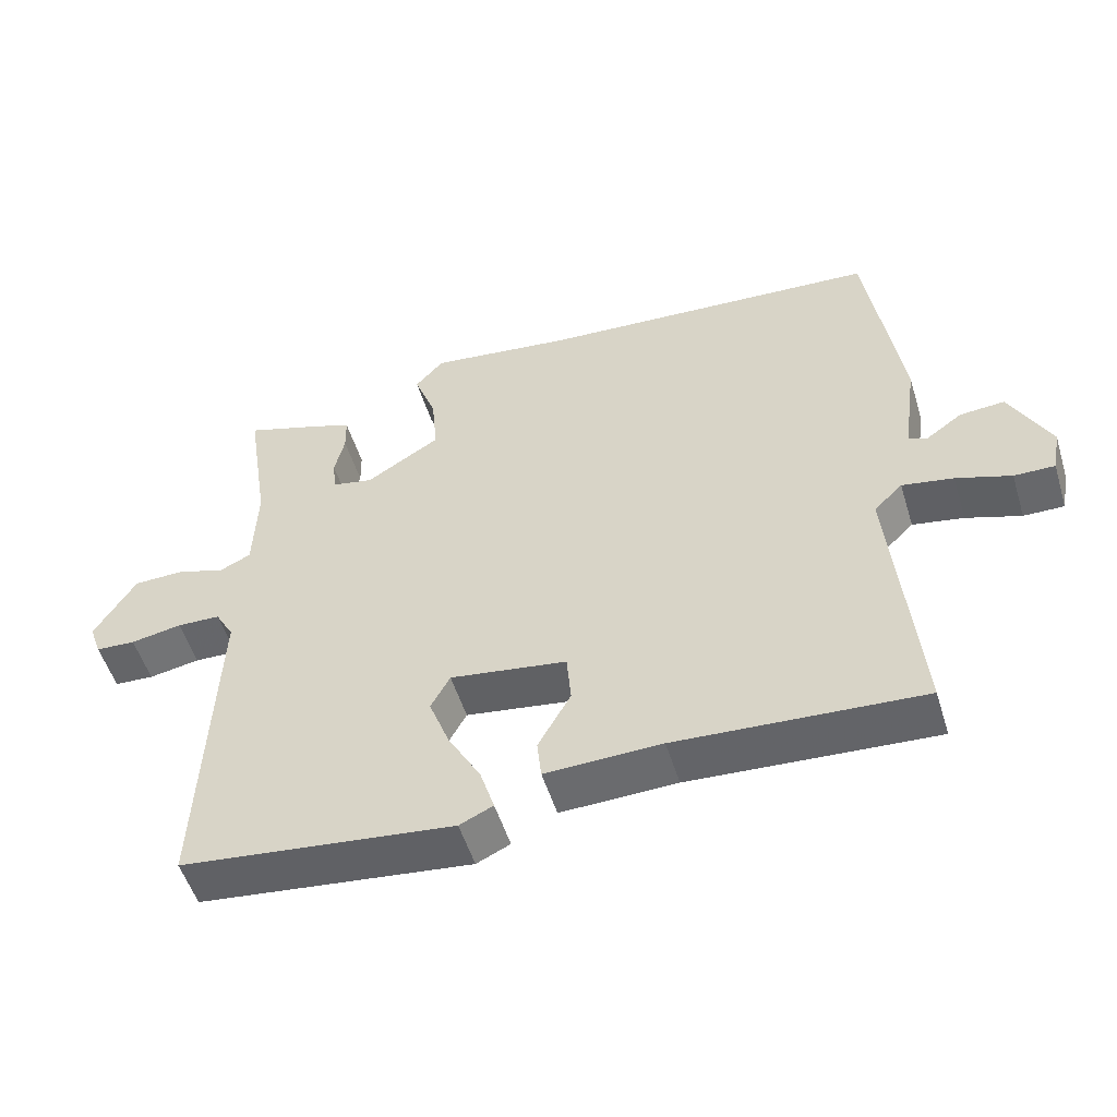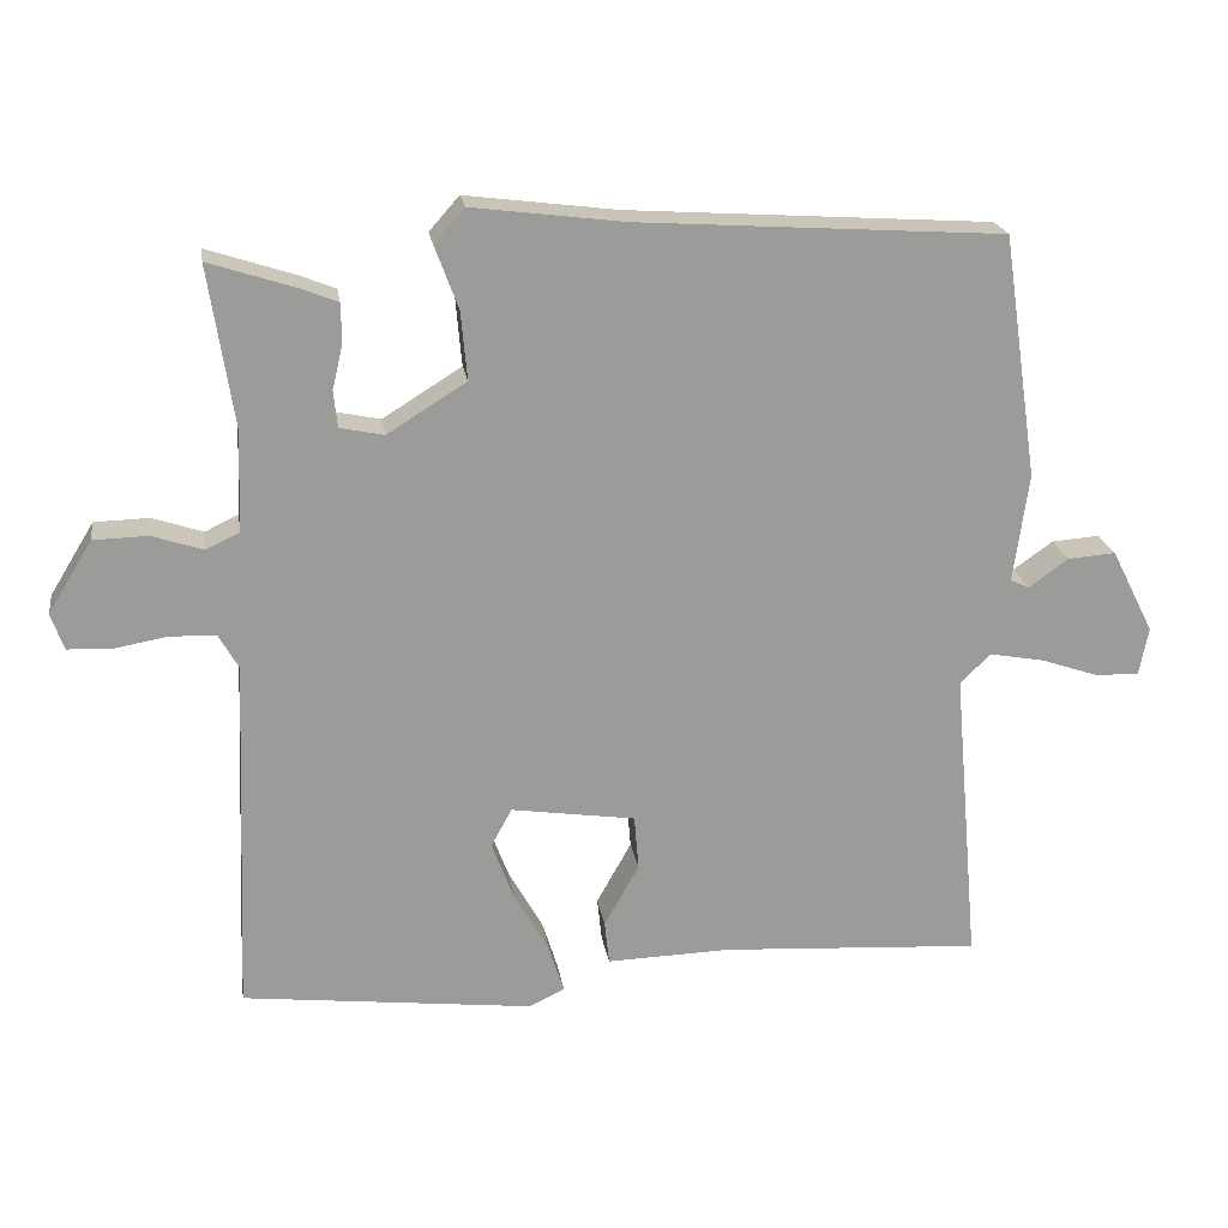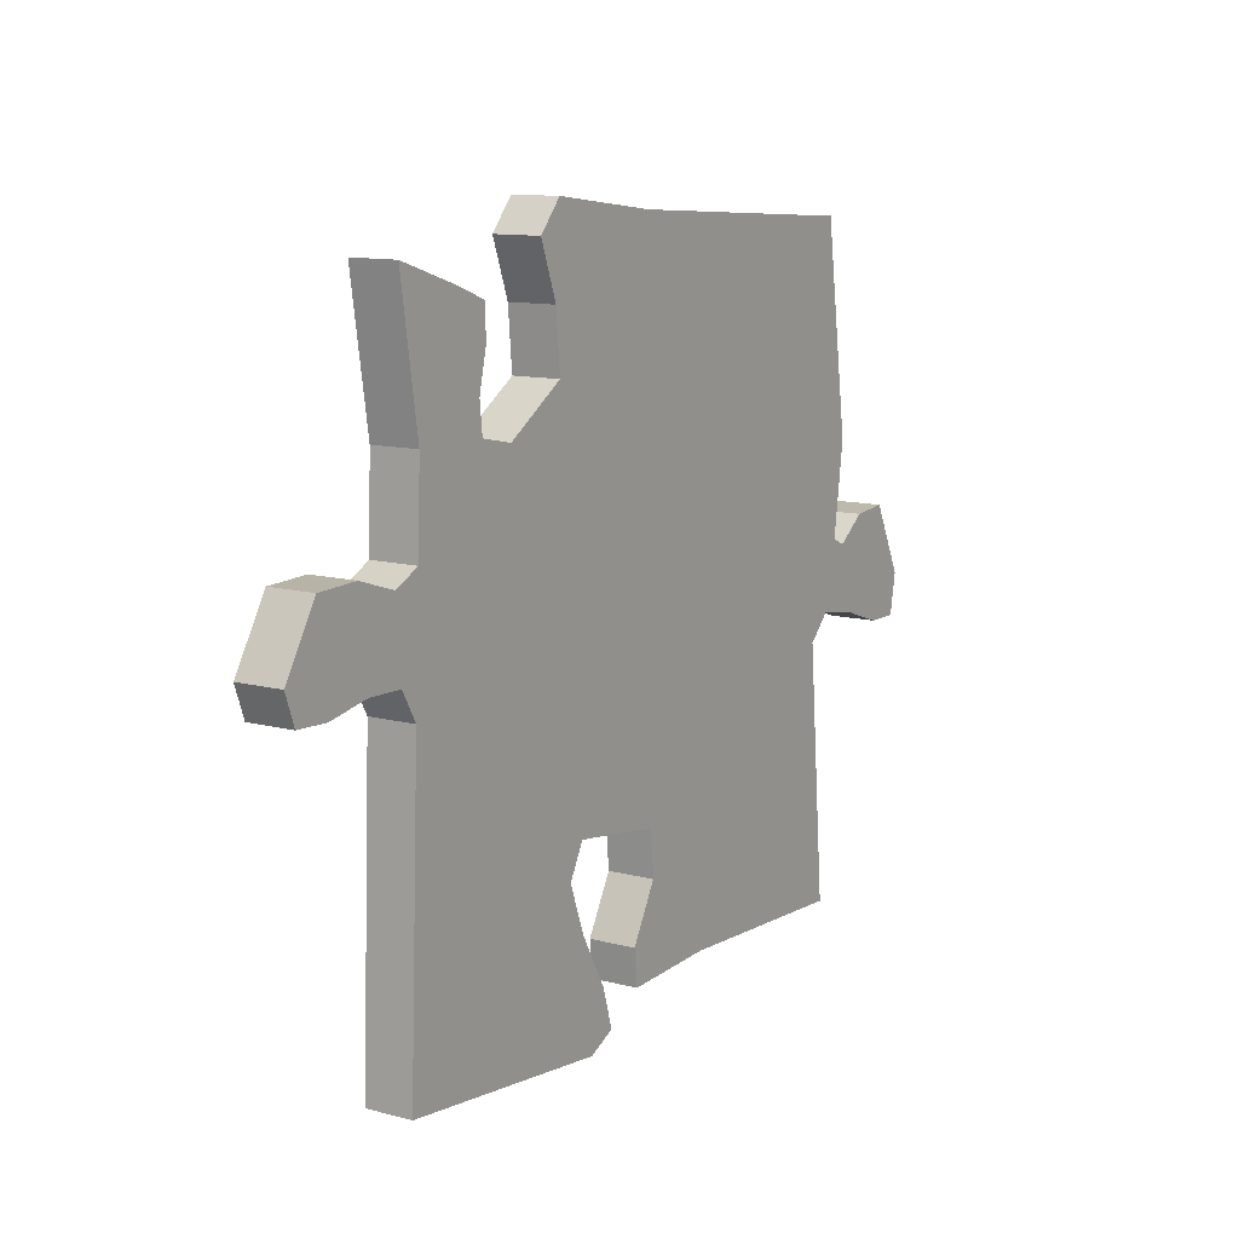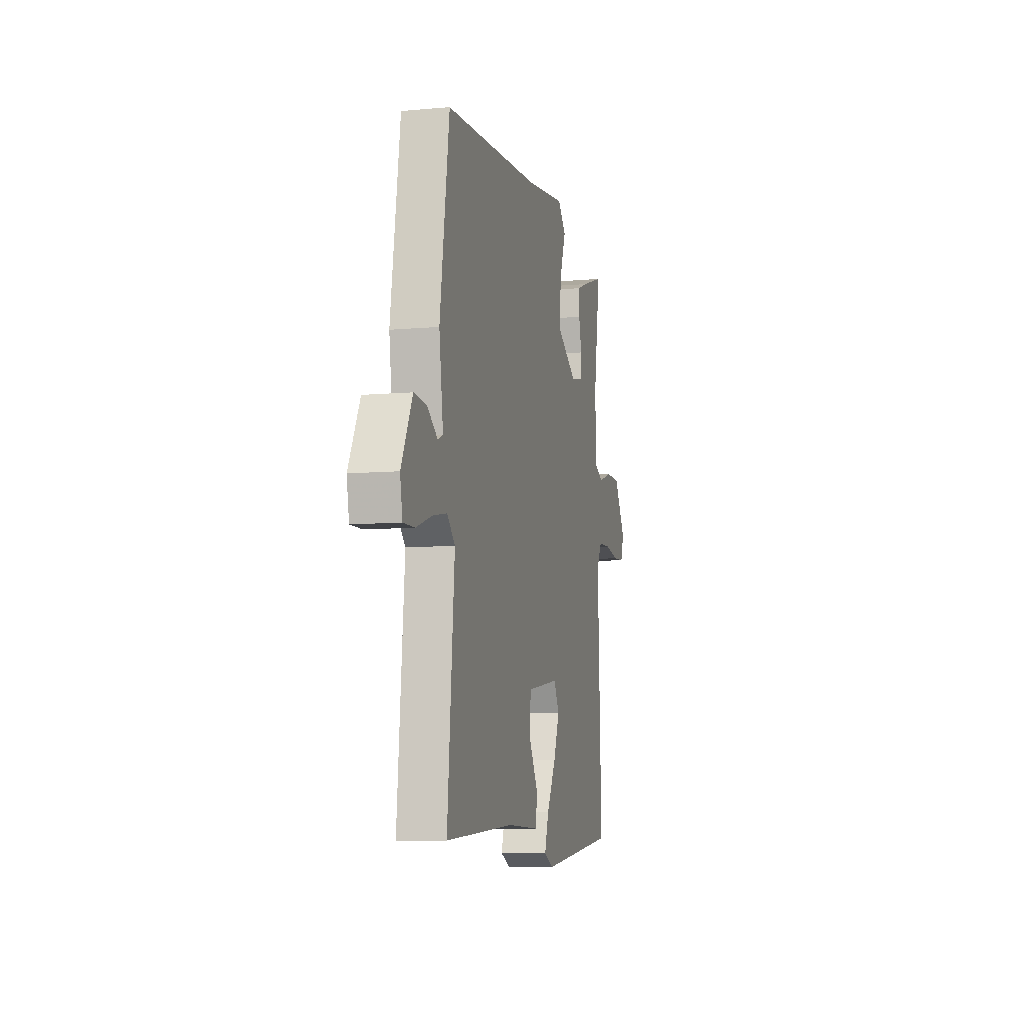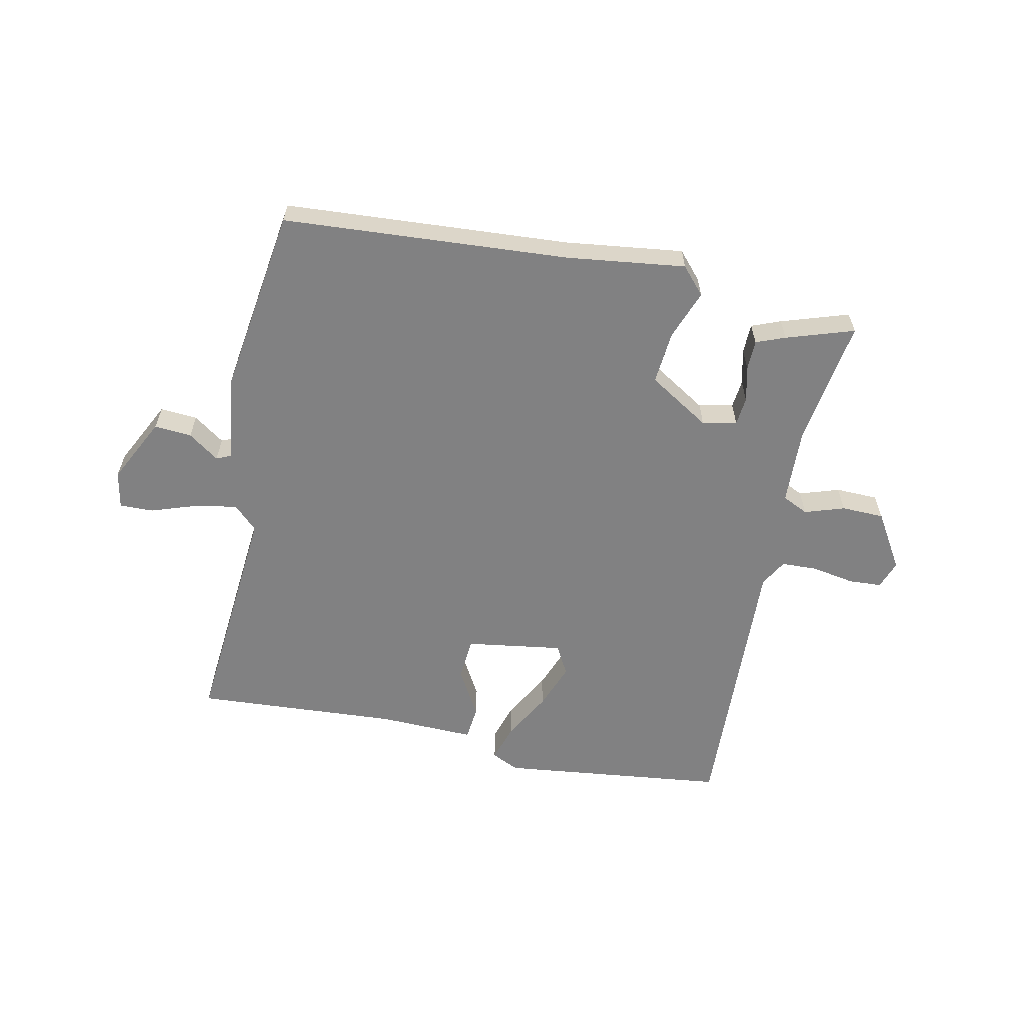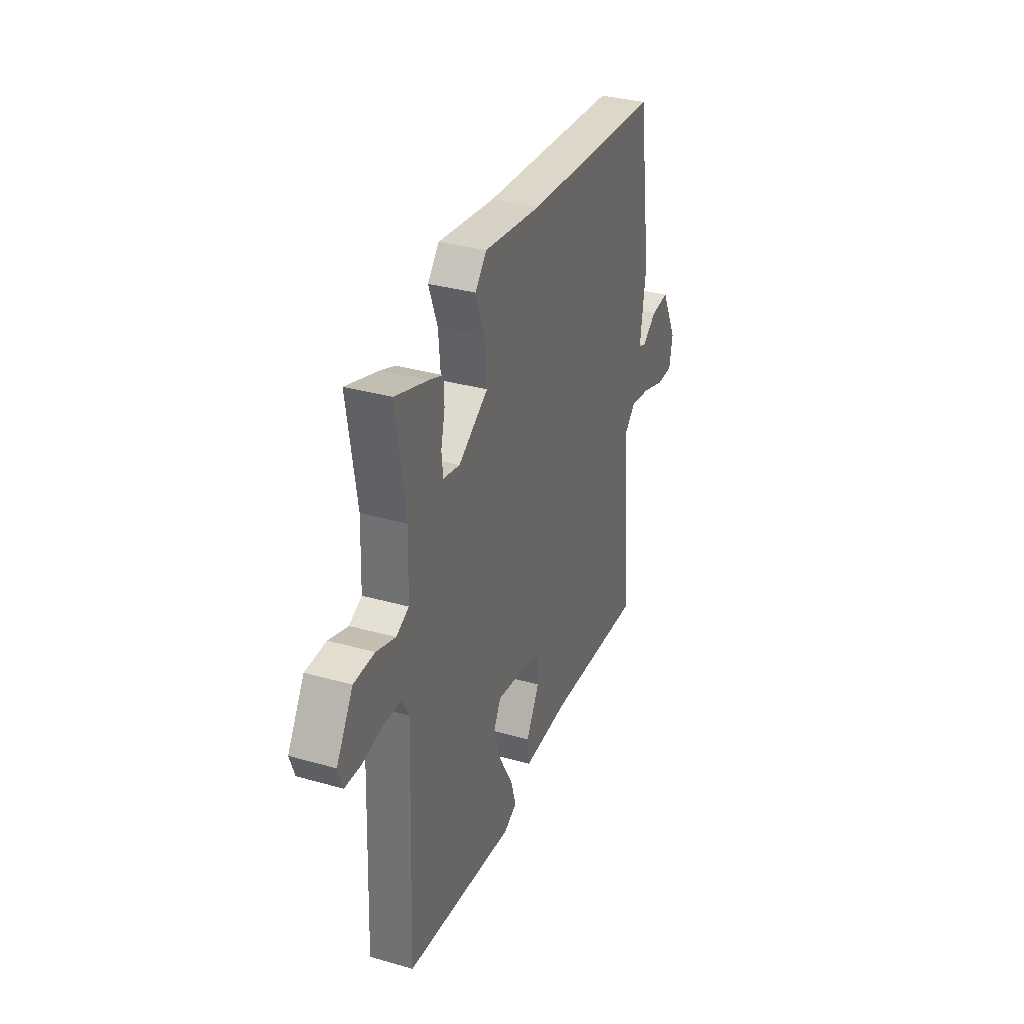
<metadata>
{"format":"obj","ext":"obj","renderer":"f3d","projection":"perspective","resolution":1024,"background":"white","views":[{"elev":-52.7,"azim":-162.9,"up":"+Z"},{"elev":20.8,"azim":171.5,"up":"+Z"},{"elev":11.7,"azim":122.5,"up":"+Z"},{"elev":-8.1,"azim":-76.0,"up":"+Z"},{"elev":-60.4,"azim":-11.7,"up":"+Y"},{"elev":33.5,"azim":111.2,"up":"+Z"}]}
</metadata>
<code>
v 0.5 0.07 -0.5
v 0.116 0.07 -0.544
v 0.069 0.07 -0.522
v 0.089 0.07 -0.458
v 0.135 0.07 -0.376
v 0.164 0.07 -0.299
v 0.137 0.07 -0.249
v -0.027 0.07 -0.273
v -0.033 0.07 -0.345
v 0.013 0.07 -0.427
v 0.007 0.07 -0.484
v -0.156 0.07 -0.479
v -0.5 0.07 -0.5
v -0.465 0.07 -0.105
v -0.505 0.07 -0.066
v -0.577 0.07 -0.079
v -0.654 0.07 -0.105
v -0.711 0.07 -0.106
v -0.723 0.07 -0.043
v -0.667 0.07 0.068
v -0.604 0.07 0.063
v -0.552 0.07 0.026
v -0.527 0.07 0.037
v -0.547 0.07 0.18
v -0.5 0.07 0.5
v -0.018 0.07 0.531
v 0.182 0.07 0.556
v 0.222 0.07 0.511
v 0.191 0.07 0.428
v 0.183 0.07 0.338
v 0.287 0.07 0.273
v 0.345 0.07 0.285
v 0.35 0.07 0.333
v 0.336 0.07 0.393
v 0.337 0.07 0.444
v 0.386 0.07 0.463
v 0.5 0.07 0.5
v 0.467 0.07 0.287
v 0.472 0.07 0.155
v 0.516 0.07 0.134
v 0.583 0.07 0.156
v 0.655 0.07 0.154
v 0.713 0.07 0.059
v 0.696 0.07 0.011
v 0.64 0.07 0.008
v 0.568 0.07 0.021
v 0.507 0.07 0.019
v 0.481 0.07 -0.027
v 0.5 0 -0.5
v 0.116 0 -0.544
v 0.069 0 -0.522
v 0.089 0 -0.458
v 0.135 0 -0.376
v 0.164 0 -0.299
v 0.137 0 -0.249
v -0.027 0 -0.273
v -0.033 0 -0.345
v 0.013 0 -0.427
v 0.007 0 -0.484
v -0.156 0 -0.479
v -0.5 0 -0.5
v -0.465 0 -0.105
v -0.505 0 -0.066
v -0.577 0 -0.079
v -0.654 0 -0.105
v -0.711 0 -0.106
v -0.723 0 -0.043
v -0.667 0 0.068
v -0.604 0 0.063
v -0.552 0 0.026
v -0.527 0 0.037
v -0.547 0 0.18
v -0.5 0 0.5
v -0.018 0 0.531
v 0.182 0 0.556
v 0.222 0 0.511
v 0.191 0 0.428
v 0.183 0 0.338
v 0.287 0 0.273
v 0.345 0 0.285
v 0.35 0 0.333
v 0.336 0 0.393
v 0.337 0 0.444
v 0.386 0 0.463
v 0.5 0 0.5
v 0.467 0 0.287
v 0.472 0 0.155
v 0.516 0 0.134
v 0.583 0 0.156
v 0.655 0 0.154
v 0.713 0 0.059
v 0.696 0 0.011
v 0.64 0 0.008
v 0.568 0 0.021
v 0.507 0 0.019
v 0.481 0 -0.027
f 44 45 46
f 43 44 46
f 42 43 46
f 41 42 46
f 40 41 46
f 39 40 46 47
f 36 37 38
f 35 36 38
f 34 35 38
f 33 34 38
f 32 33 38 39
f 39 47 48
f 32 39 48
f 31 32 48
f 26 27 28 29
f 26 29 30
f 25 26 30
f 24 25 30
f 23 24 30
f 30 31 48
f 23 30 48
f 22 23 48
f 20 21 22
f 19 20 22
f 18 19 22
f 17 18 22
f 16 17 22
f 12 13 14
f 11 12 14
f 10 11 14
f 9 10 14
f 8 9 14 15
f 7 8 15
f 3 4 5
f 2 3 5
f 1 2 5
f 48 1 5
f 48 5 6
f 15 16 22
f 7 15 22 48
f 6 7 48
f 94 93 92
f 94 92 91
f 94 91 90
f 94 90 89
f 94 89 88
f 95 94 88 87
f 86 85 84
f 86 84 83
f 86 83 82
f 86 82 81
f 87 86 81 80
f 96 95 87
f 96 87 80
f 96 80 79
f 77 76 75 74
f 78 77 74
f 78 74 73
f 78 73 72
f 78 72 71
f 96 79 78
f 96 78 71
f 96 71 70
f 70 69 68
f 70 68 67
f 70 67 66
f 70 66 65
f 70 65 64
f 62 61 60
f 62 60 59
f 62 59 58
f 62 58 57
f 63 62 57 56
f 63 56 55
f 53 52 51
f 53 51 50
f 53 50 49
f 53 49 96
f 54 53 96
f 70 64 63
f 96 70 63 55
f 96 55 54
f 1 49 50 2
f 2 50 51 3
f 3 51 52 4
f 4 52 53 5
f 5 53 54 6
f 6 54 55 7
f 7 55 56 8
f 8 56 57 9
f 9 57 58 10
f 10 58 59 11
f 11 59 60 12
f 12 60 61 13
f 13 61 62 14
f 14 62 63 15
f 15 63 64 16
f 16 64 65 17
f 17 65 66 18
f 18 66 67 19
f 19 67 68 20
f 20 68 69 21
f 21 69 70 22
f 22 70 71 23
f 23 71 72 24
f 24 72 73 25
f 25 73 74 26
f 26 74 75 27
f 27 75 76 28
f 28 76 77 29
f 29 77 78 30
f 30 78 79 31
f 31 79 80 32
f 32 80 81 33
f 33 81 82 34
f 34 82 83 35
f 35 83 84 36
f 36 84 85 37
f 37 85 86 38
f 38 86 87 39
f 39 87 88 40
f 40 88 89 41
f 41 89 90 42
f 42 90 91 43
f 43 91 92 44
f 44 92 93 45
f 45 93 94 46
f 46 94 95 47
f 47 95 96 48
f 48 96 49 1

</code>
